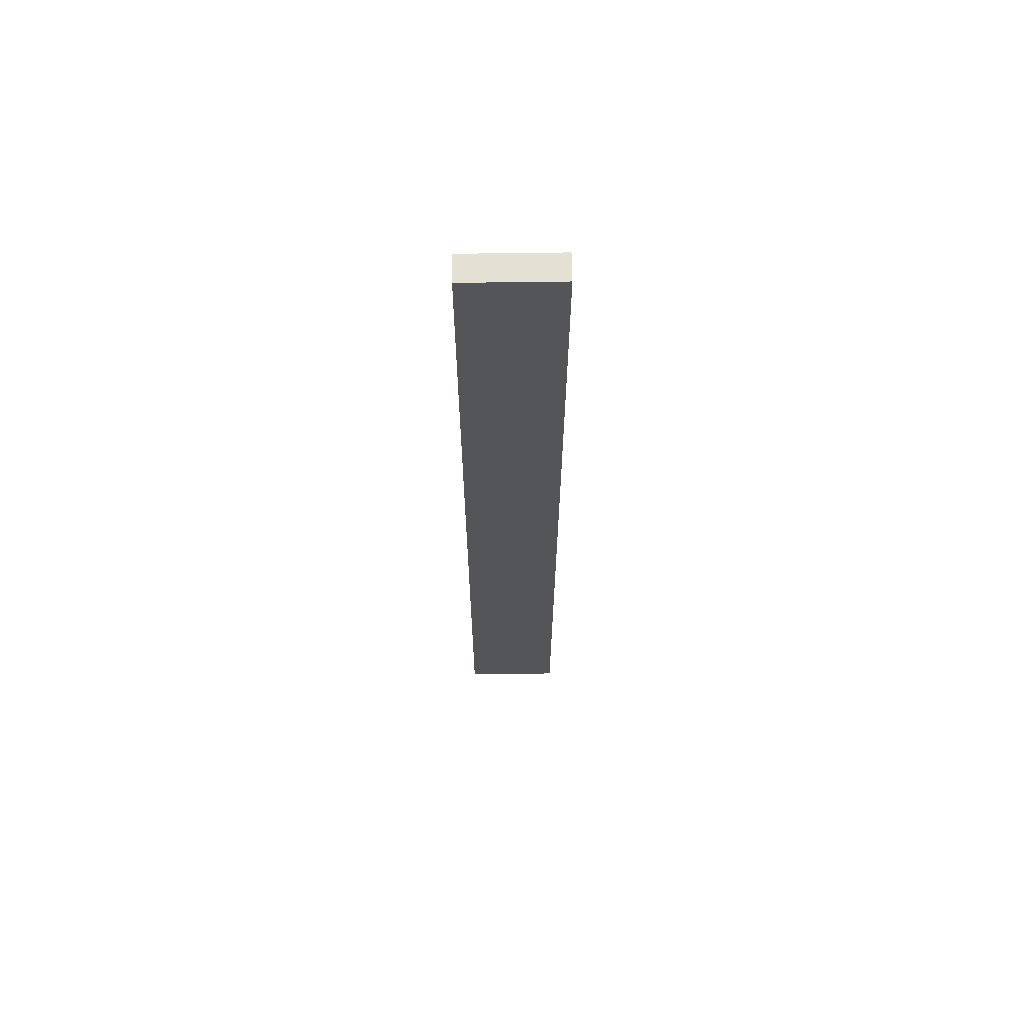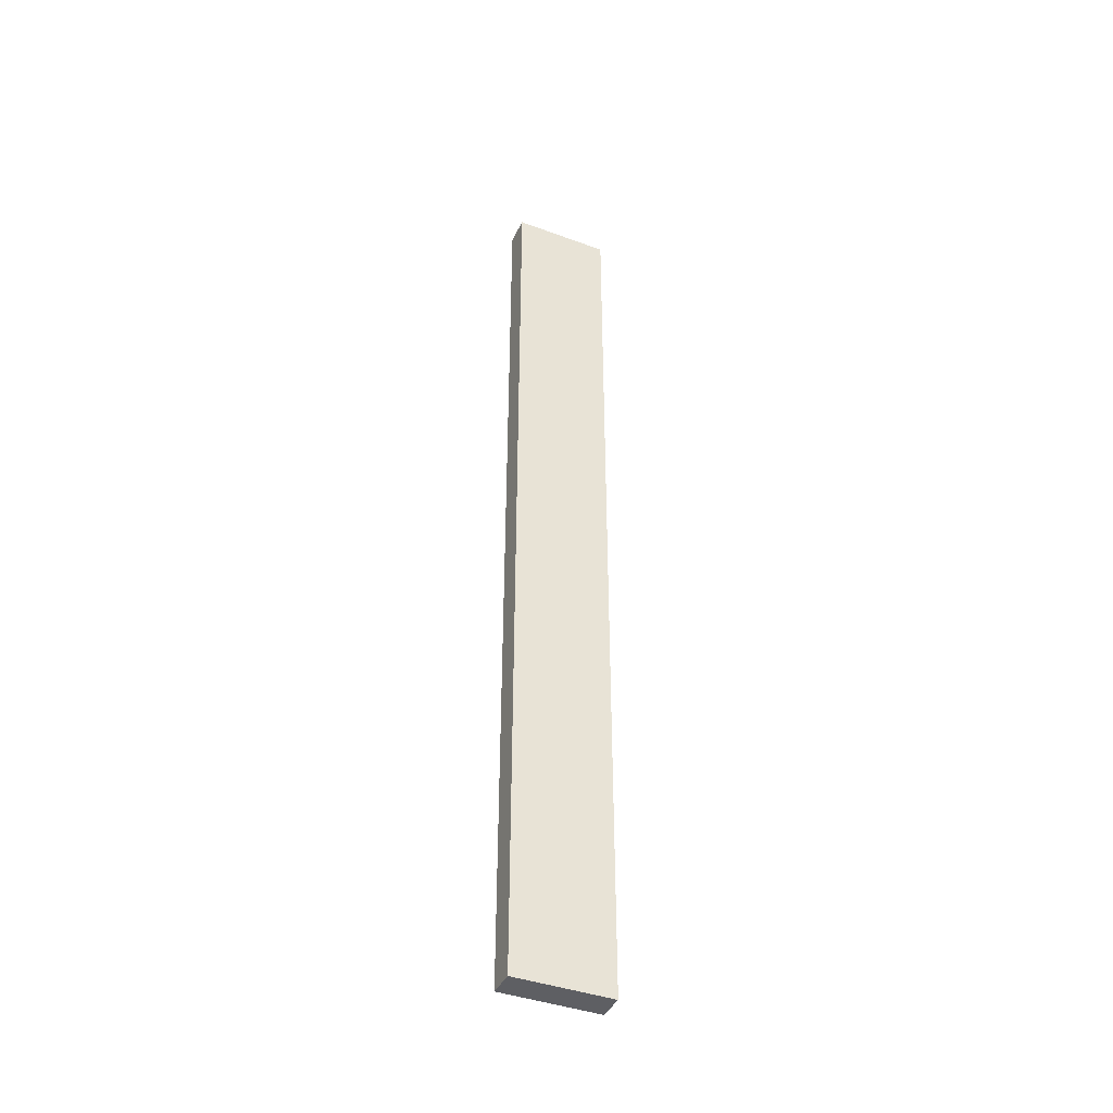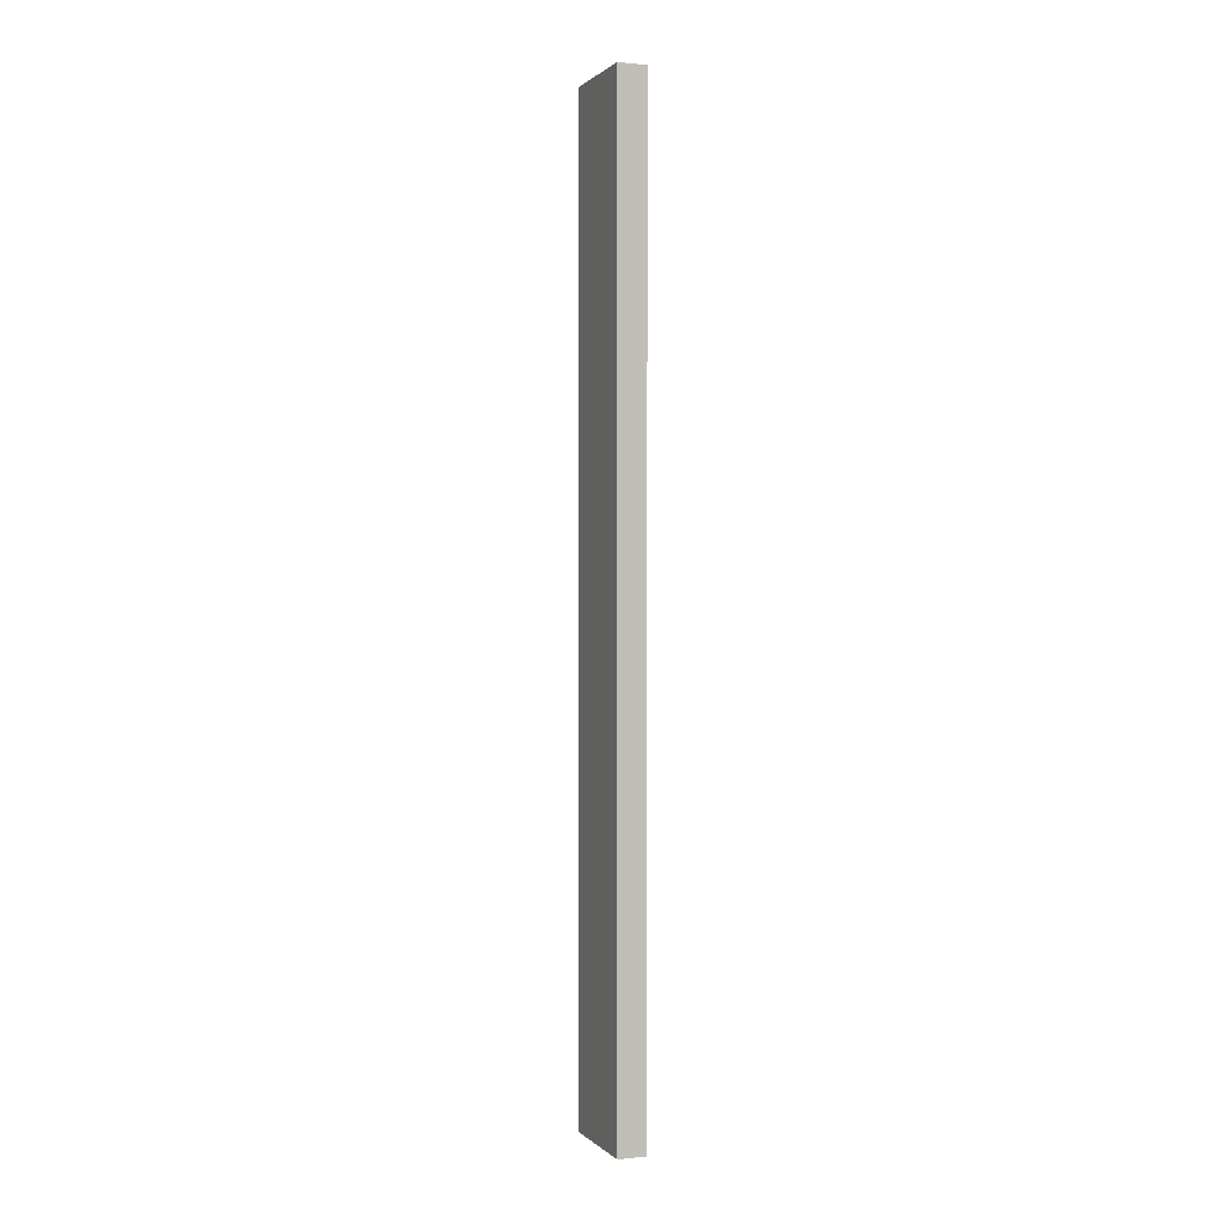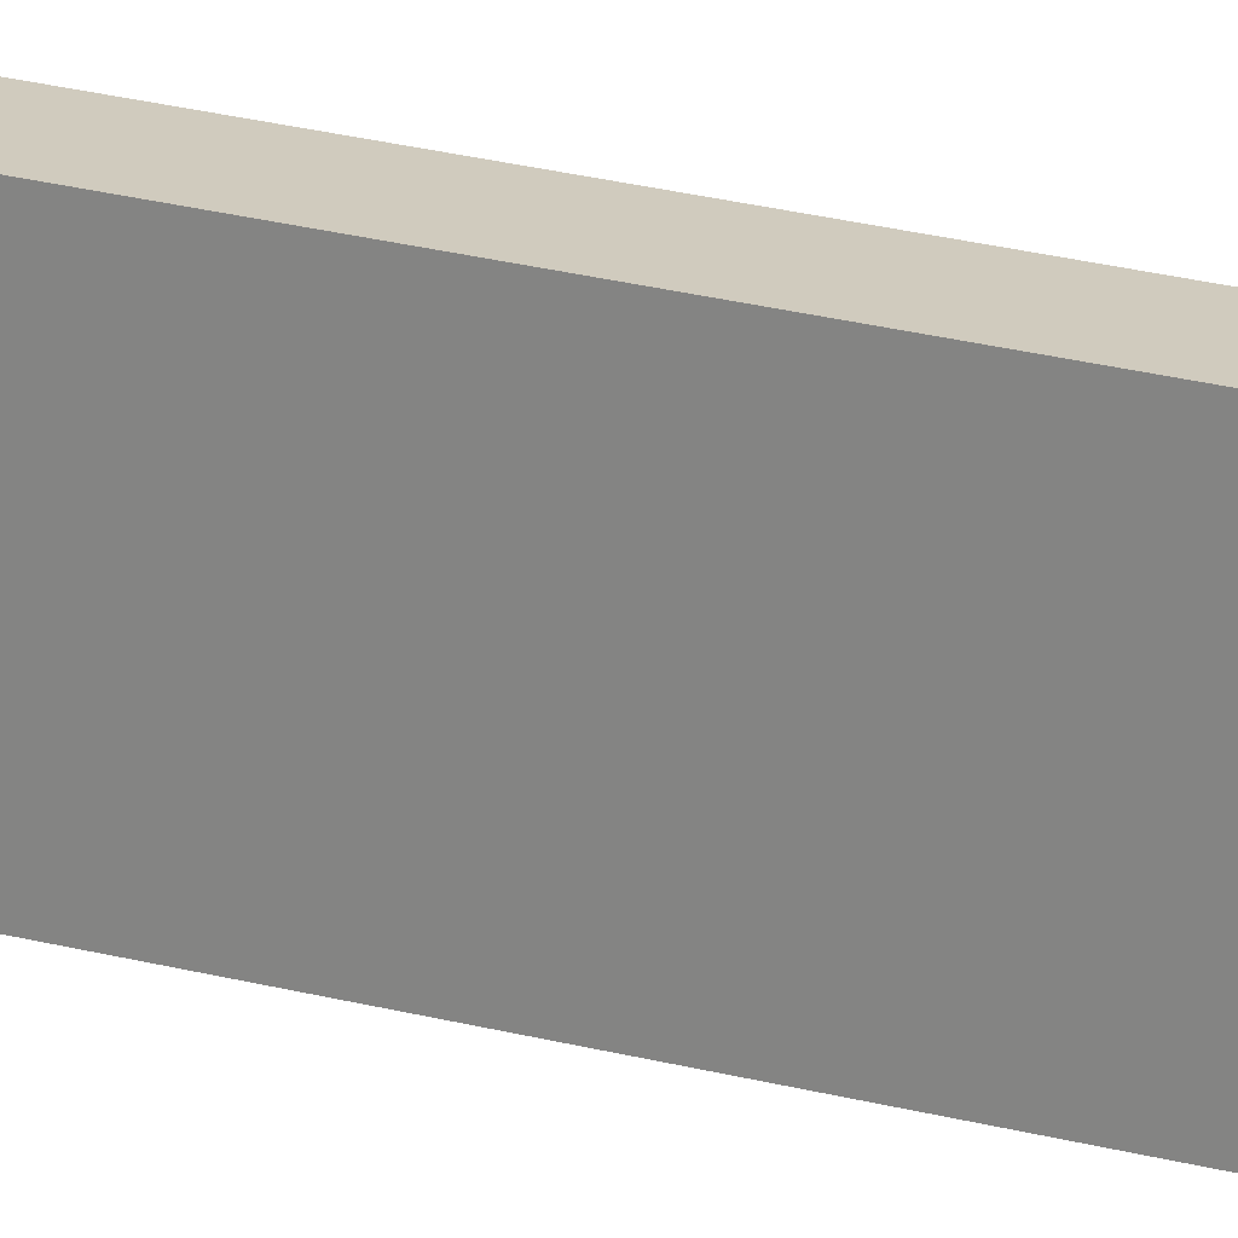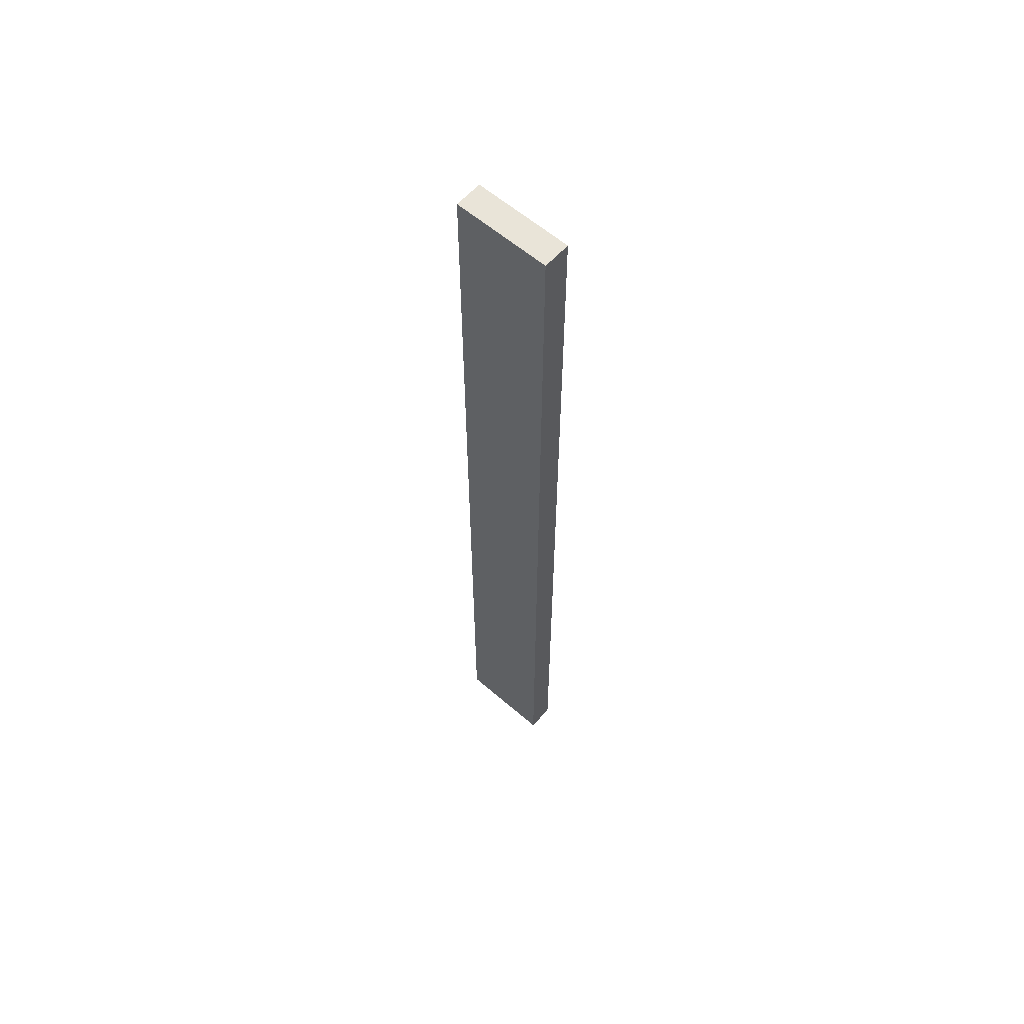
<metadata>
{"format":"obj","ext":"obj","renderer":"f3d","projection":"perspective","resolution":1024,"background":"white","views":[{"elev":65.2,"azim":89.2,"up":"+Y"},{"elev":-41.3,"azim":-114.0,"up":"+Y"},{"elev":0.8,"azim":-21.1,"up":"+Y"},{"elev":23.4,"azim":-65.4,"up":"+Z"},{"elev":60.0,"azim":-48.5,"up":"+Y"}]}
</metadata>
<code>
v 1.908 1.855 -0.5601
v 1.928 1.855 -0.5601
v 1.928 1.175 -0.5601
v 1.908 1.175 -0.5601
v 1.928 1.175 -0.4901
v 1.928 1.855 -0.4901
v 1.908 1.855 -0.4901
v 1.908 1.175 -0.4901
v 1.928 1.175 -0.5601
v 1.928 1.175 -0.4901
v 1.908 1.175 -0.4901
v 1.908 1.175 -0.5601
v 1.908 1.855 -0.4901
v 1.928 1.855 -0.4901
v 1.928 1.855 -0.5601
v 1.908 1.855 -0.5601
v 1.908 1.175 -0.4901
v 1.908 1.855 -0.4901
v 1.908 1.855 -0.5601
v 1.908 1.175 -0.5601
v 1.928 1.855 -0.5601
v 1.928 1.855 -0.4901
v 1.928 1.175 -0.4901
v 1.928 1.175 -0.5601
f 1 2 3
f 1 3 4
f 5 6 7
f 5 7 8
f 9 10 11
f 9 11 12
f 13 14 15
f 13 15 16
f 17 18 19
f 17 19 20
f 21 22 23
f 21 23 24

</code>
